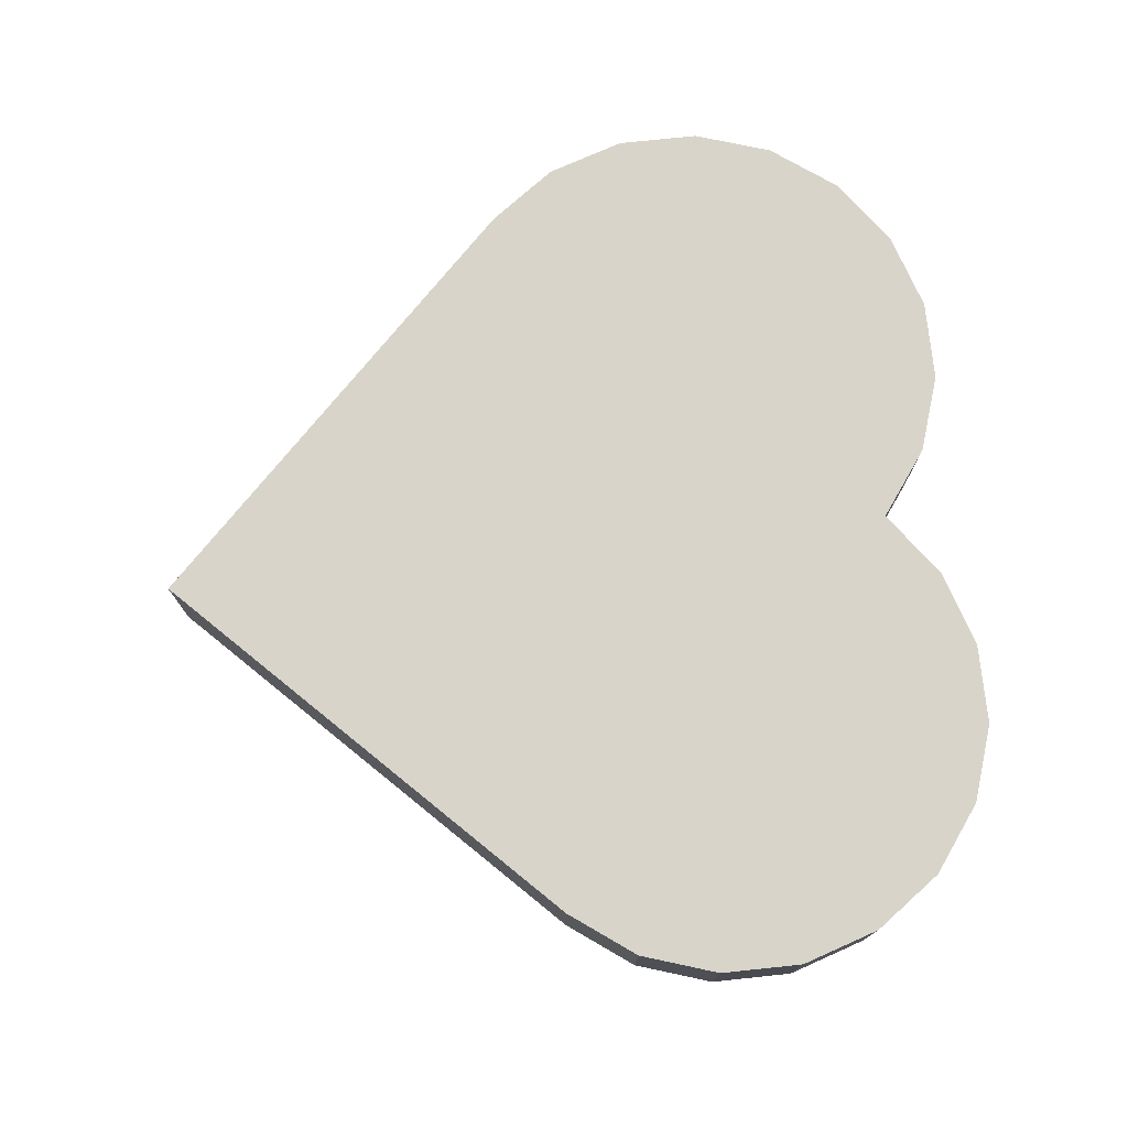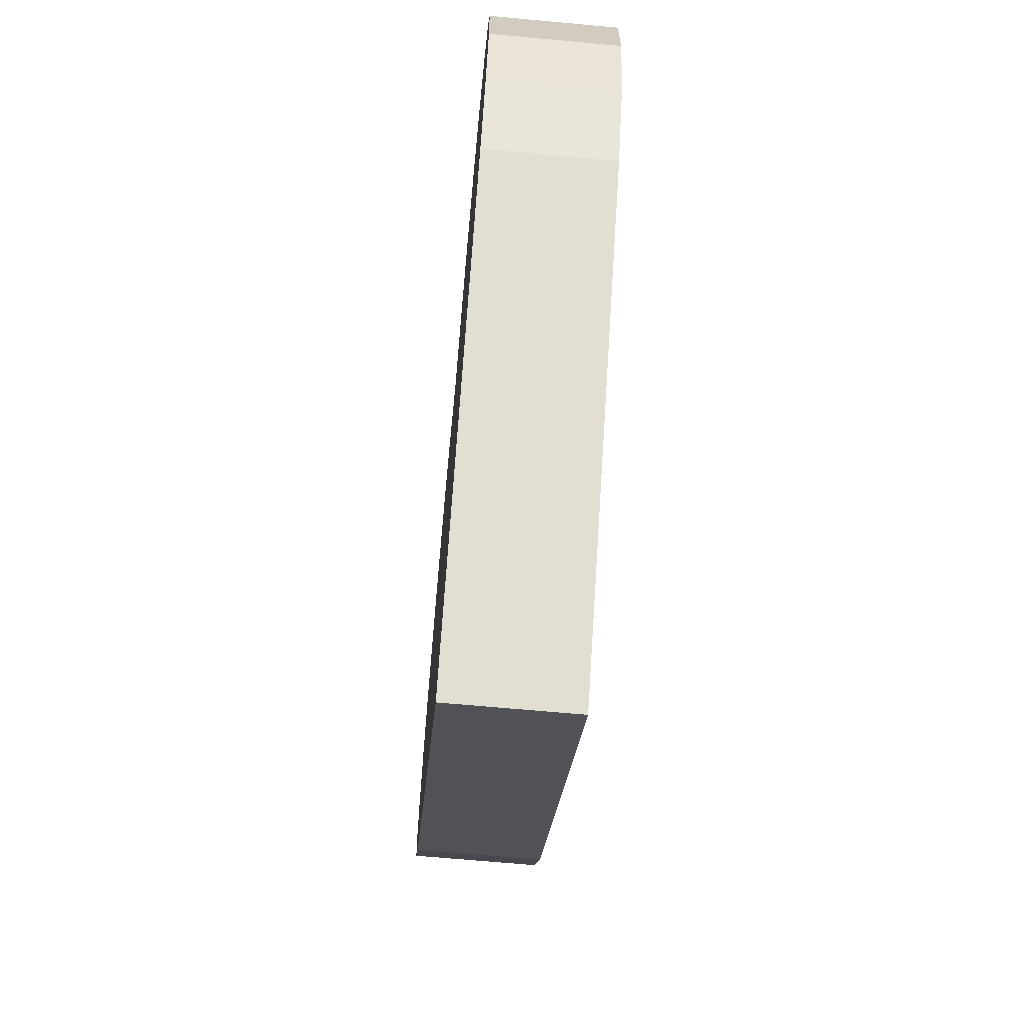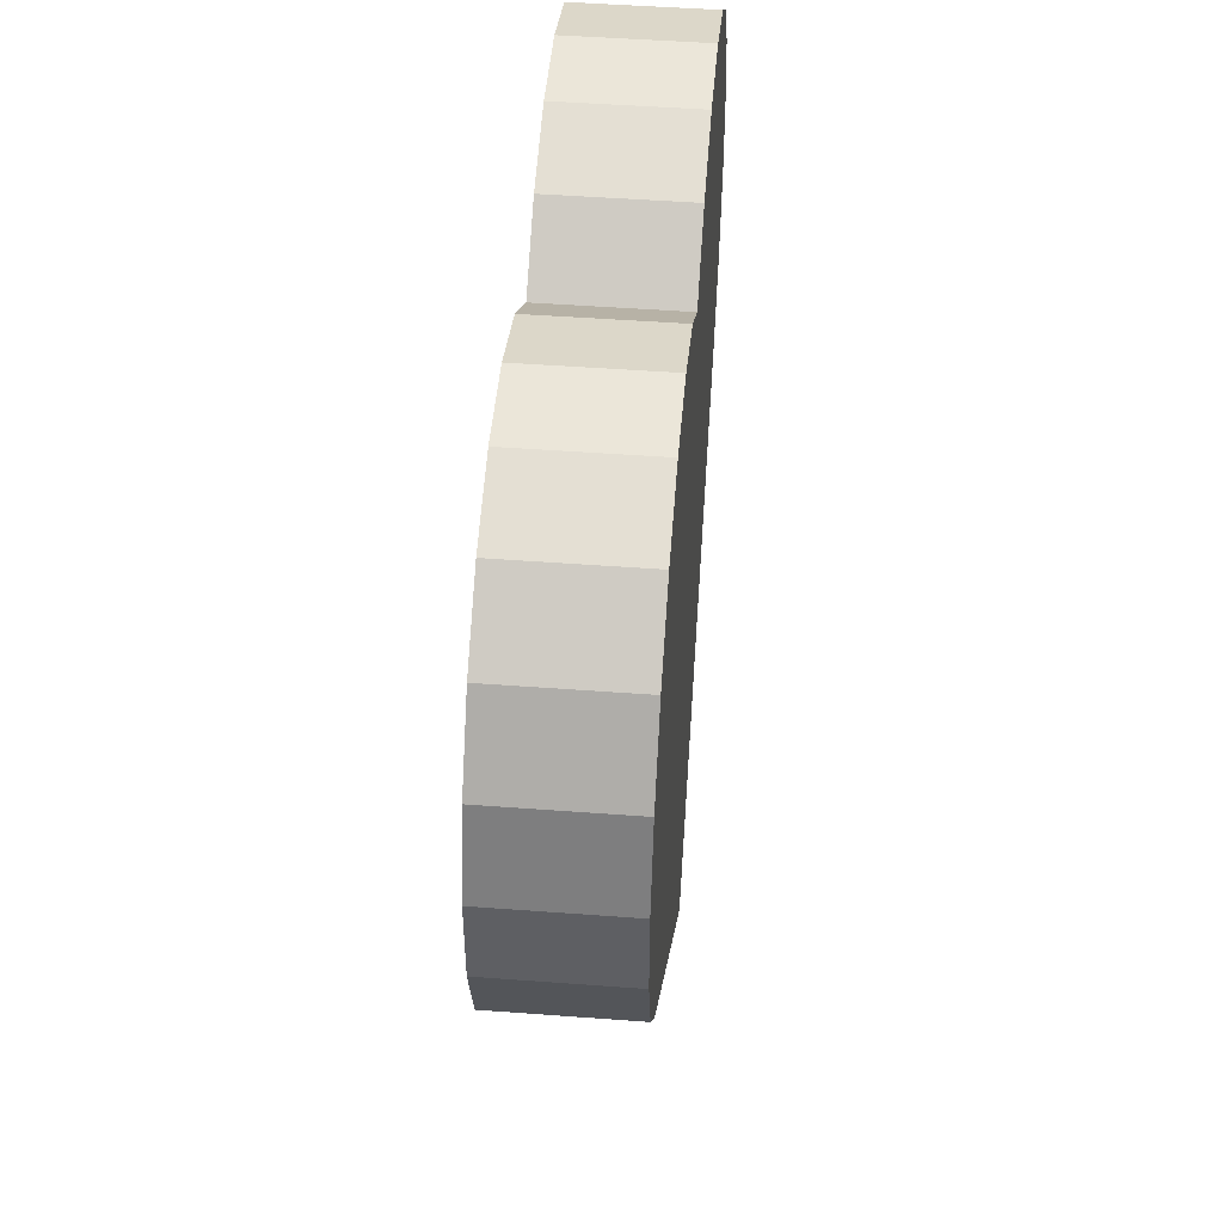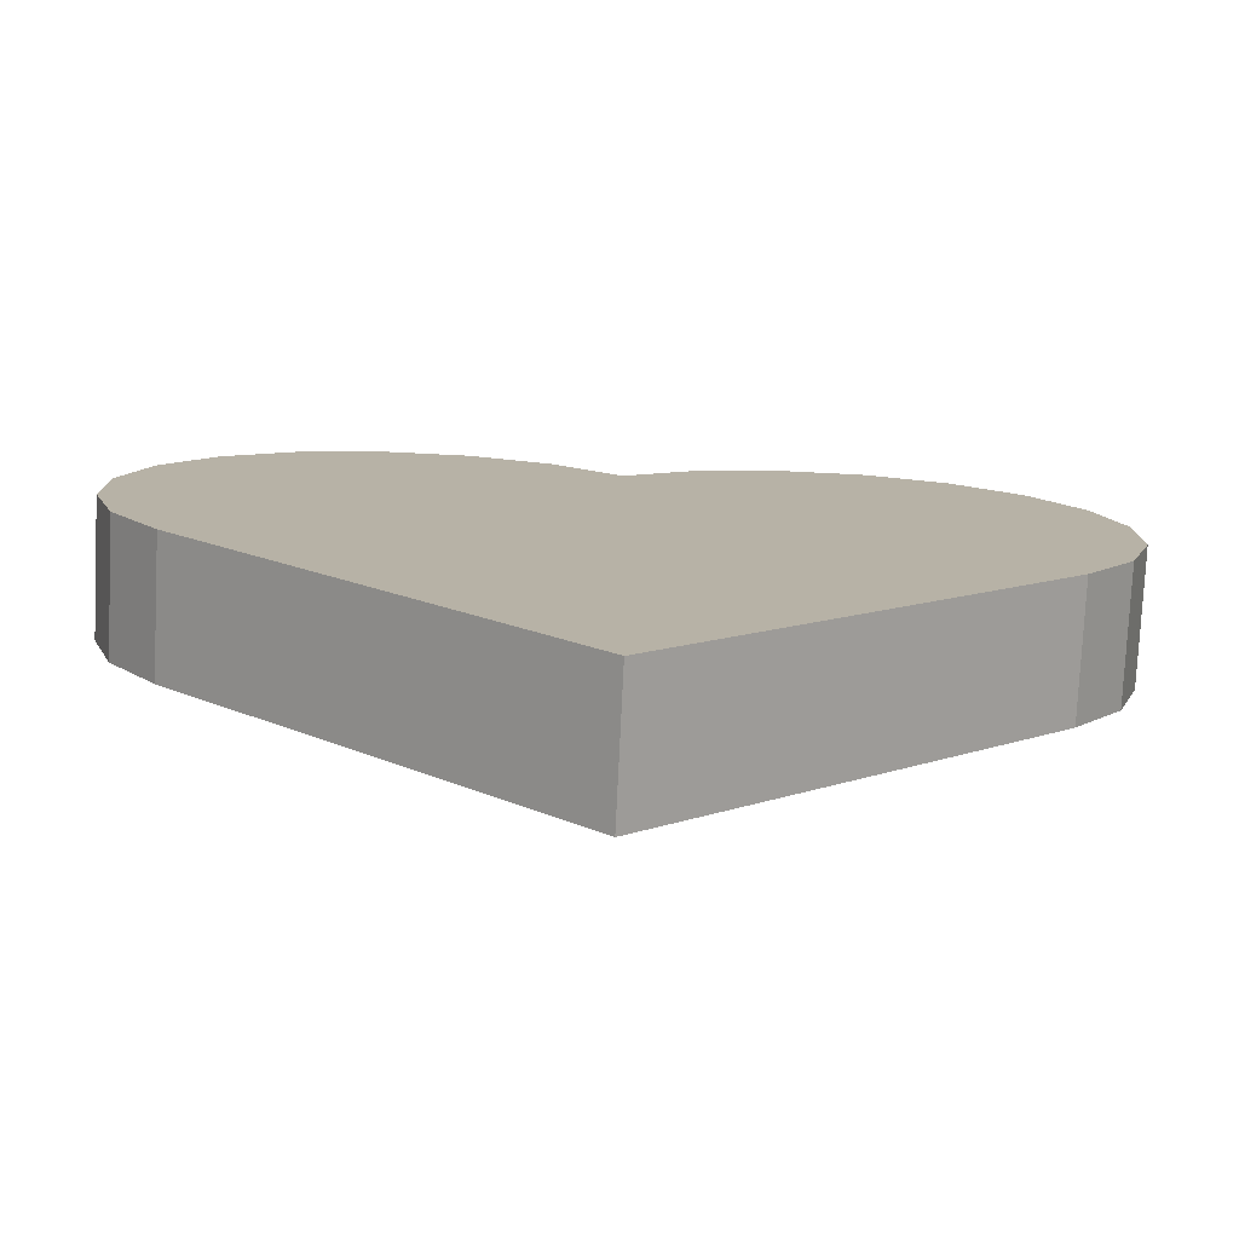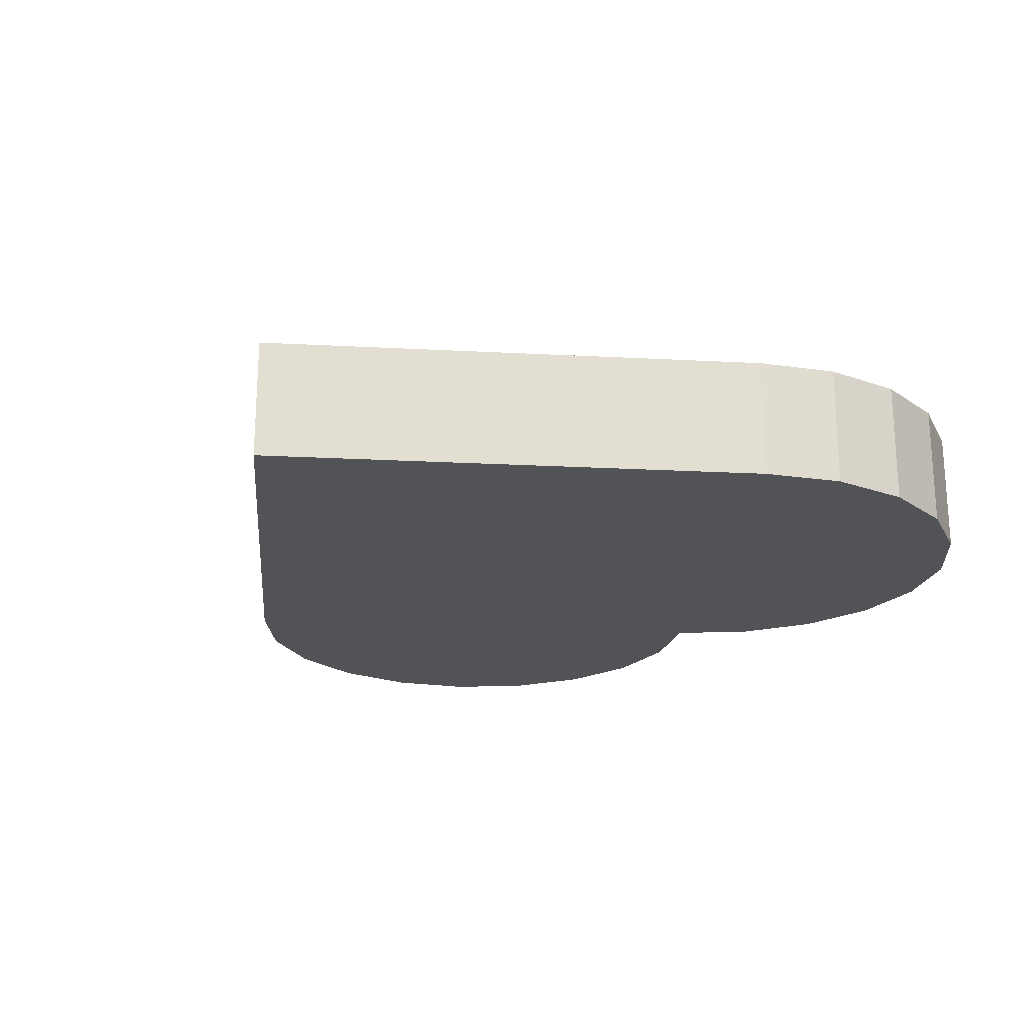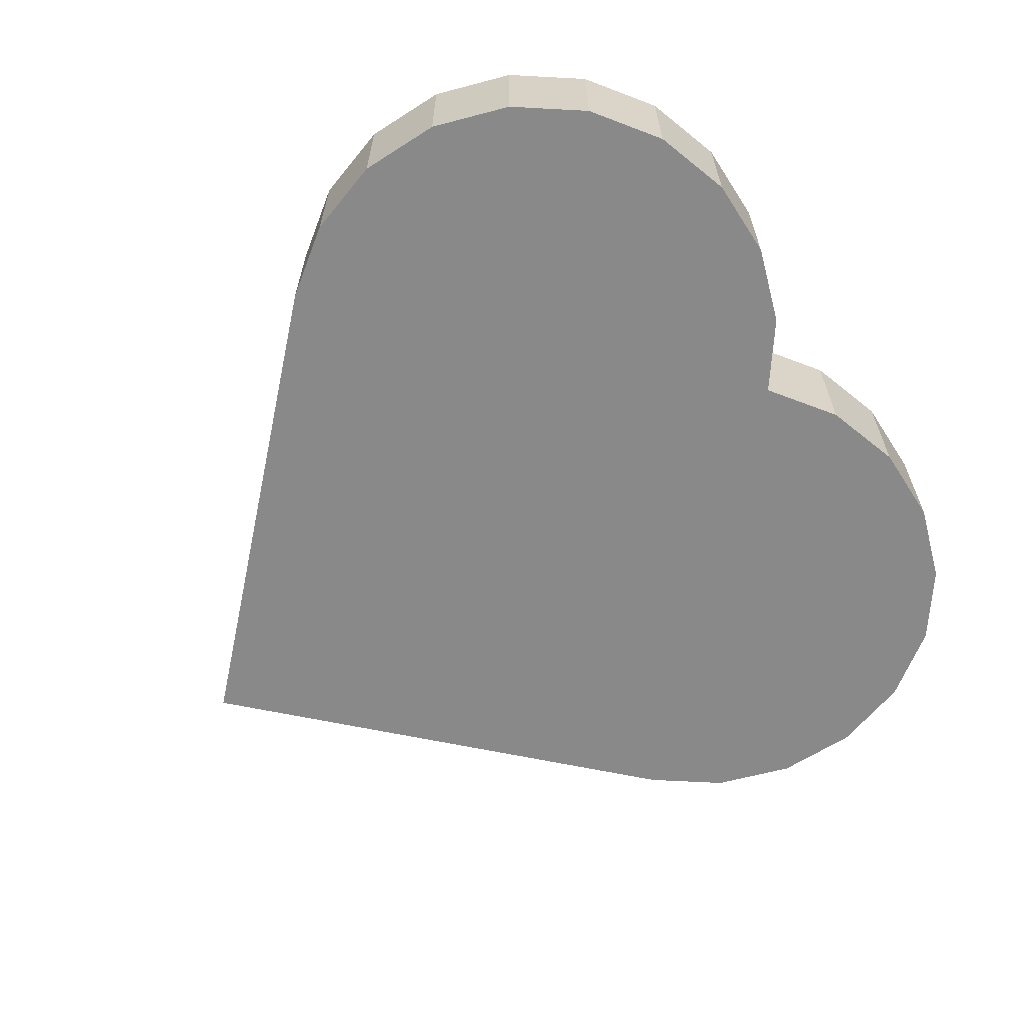
<metadata>
{"format":"obj","ext":"obj","renderer":"f3d","projection":"perspective","resolution":1024,"background":"white","views":[{"elev":75.5,"azim":84.0,"up":"+Z"},{"elev":-66.5,"azim":-95.3,"up":"+Y"},{"elev":47.9,"azim":94.8,"up":"+Y"},{"elev":-77.8,"azim":177.2,"up":"+Y"},{"elev":-21.7,"azim":39.7,"up":"+Z"},{"elev":-63.2,"azim":122.9,"up":"+Z"}]}
</metadata>
<code>
o Cylinder
v 1.414 1.387 -0.2411
v 1.414 1.387 0.2411
v -5.1e-05 2.802 -0.2411
v -5.1e-05 2.802 0.2411
v 0.2533 2.986 -0.2411
v 0.2533 2.986 0.2411
v 0.5509 3.082 -0.2411
v 0.5509 3.082 0.2411
v 0.8637 3.082 -0.2411
v 0.8637 3.082 0.2411
v 1.161 2.986 -0.2411
v 1.161 2.986 0.2411
v 1.414 2.802 -0.2411
v 1.414 2.802 0.2411
v 1.598 2.549 -0.2411
v 1.598 2.549 0.2411
v 1.695 2.251 -0.2411
v 1.695 2.251 0.2411
v 1.695 1.938 -0.2411
v 1.695 1.938 0.2411
v 1.598 1.641 -0.2411
v 1.598 1.641 0.2411
v -0.000331 -0.0267 -0.2411
v -1.414 1.388 -0.2411
v -0.000331 -0.0267 0.2411
v -1.414 1.388 0.2411
v -1.598 1.641 -0.2411
v -1.598 1.641 0.2411
v -1.695 1.938 -0.2411
v -1.695 1.938 0.2411
v -1.695 2.251 -0.2411
v -1.695 2.251 0.2411
v -1.598 2.549 -0.2411
v -1.598 2.549 0.2411
v -1.414 2.802 -0.2411
v -1.414 2.802 0.2411
v -1.161 2.986 -0.2411
v -1.161 2.986 0.2411
v -0.8636 3.082 -0.2411
v -0.8636 3.082 0.2411
v -0.5507 3.082 -0.2411
v -0.5507 3.082 0.2411
v -0.2531 2.986 -0.2411
v -0.2531 2.986 0.2411
f 3 4 6 5
f 5 6 8 7
f 7 8 10 9
f 9 10 12 11
f 11 12 14 13
f 13 14 16 15
f 15 16 18 17
f 17 18 20 19
f 19 20 22 21
f 21 22 2 1
f 1 3 5 7 9 11 13 15 17 19 21
f 4 2 22 20 18 16 14 12 10 8 6
f 23 24 3 1
f 25 2 4 26
f 23 25 26 24
f 25 23 1 2
f 24 26 28 27
f 27 28 30 29
f 29 30 32 31
f 31 32 34 33
f 33 34 36 35
f 35 36 38 37
f 37 38 40 39
f 39 40 42 41
f 41 42 44 43
f 43 44 4 3
f 3 24 27 29 31 33 35 37 39 41 43
f 26 4 44 42 40 38 36 34 32 30 28

</code>
